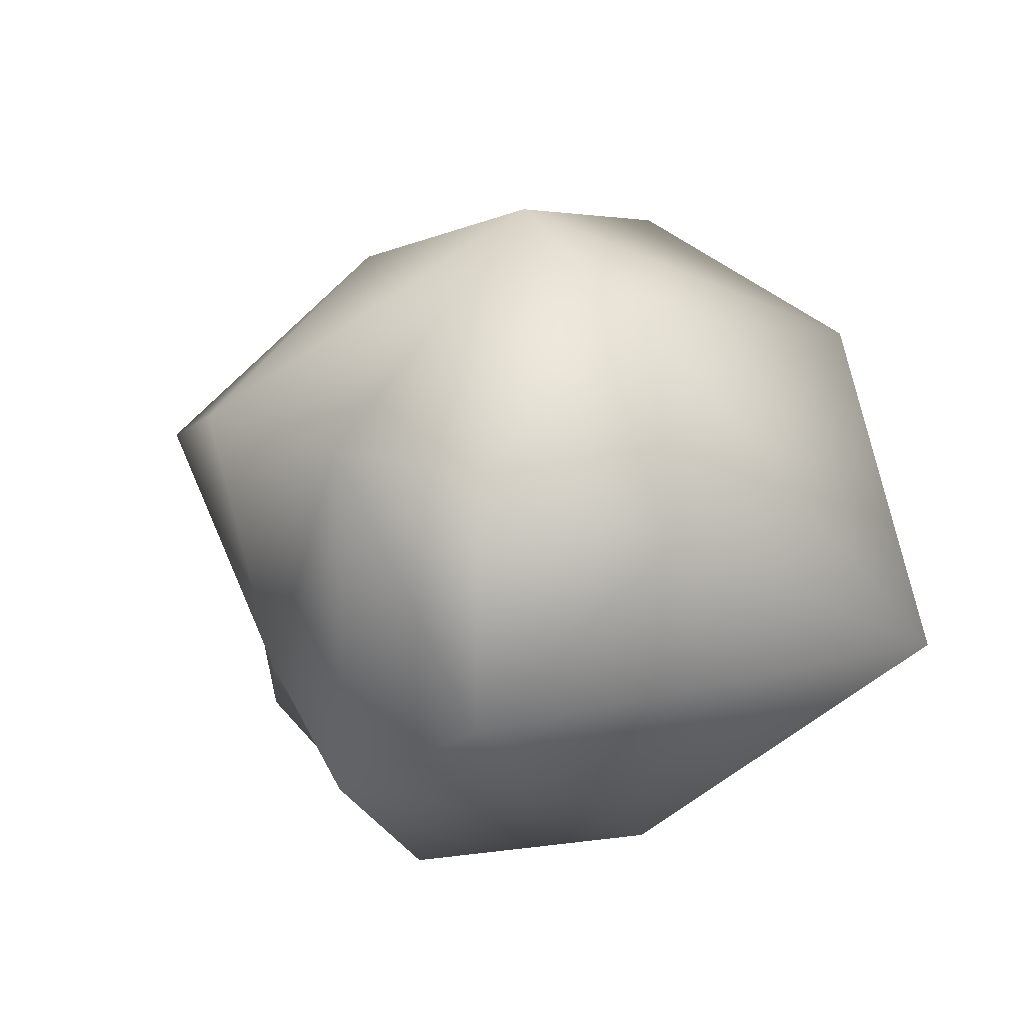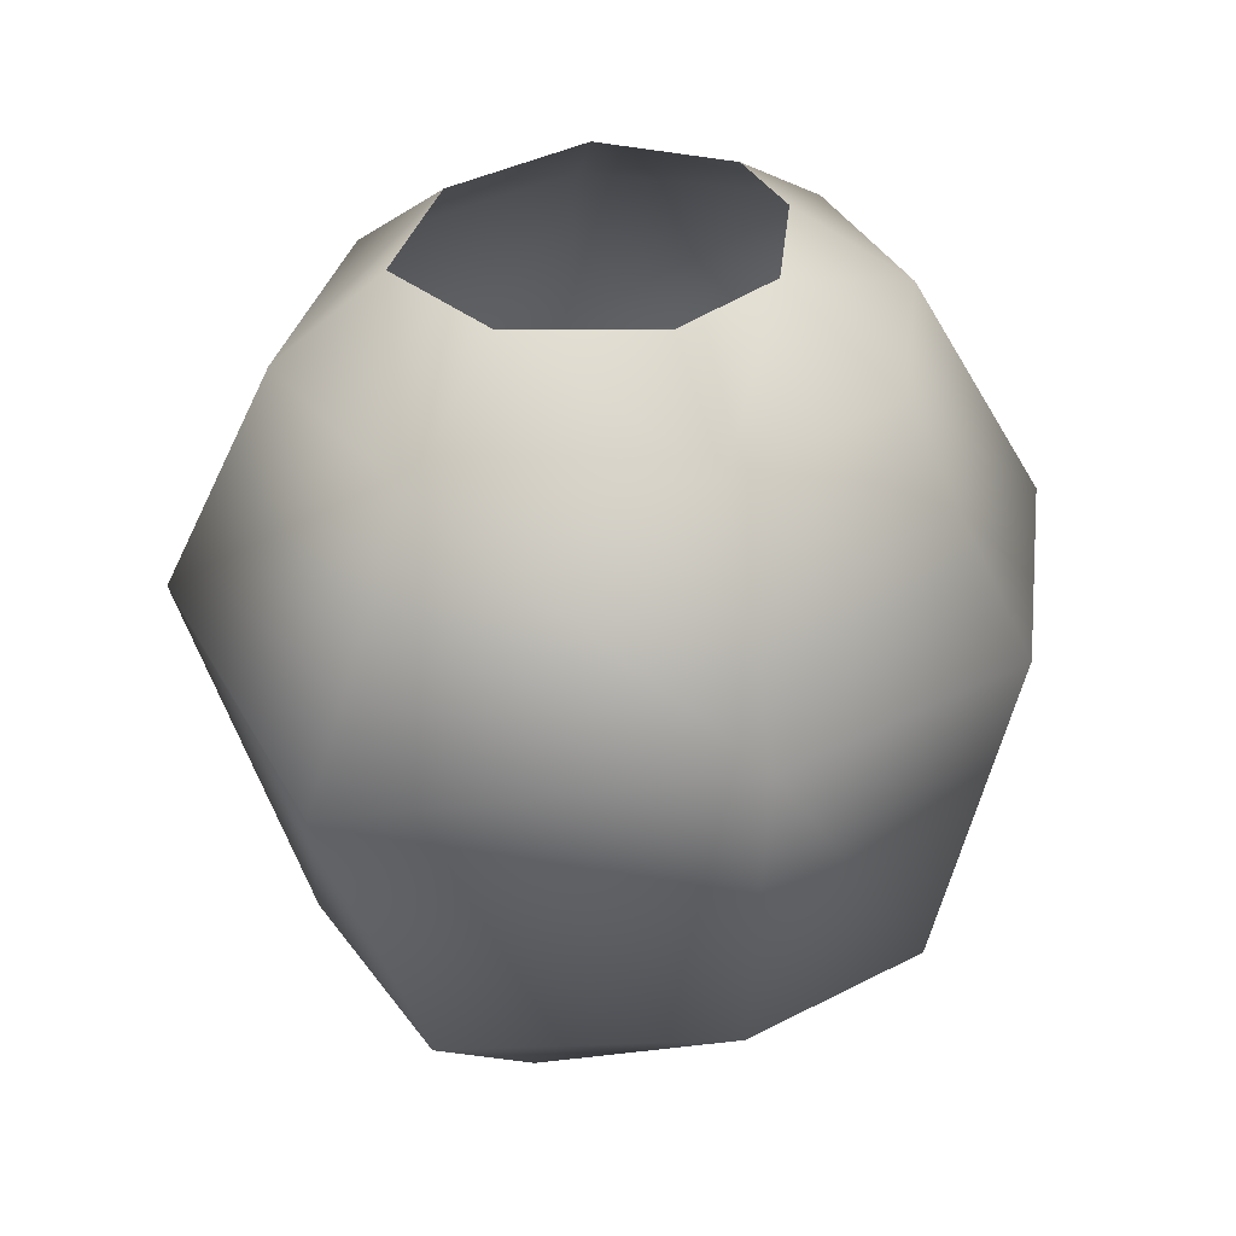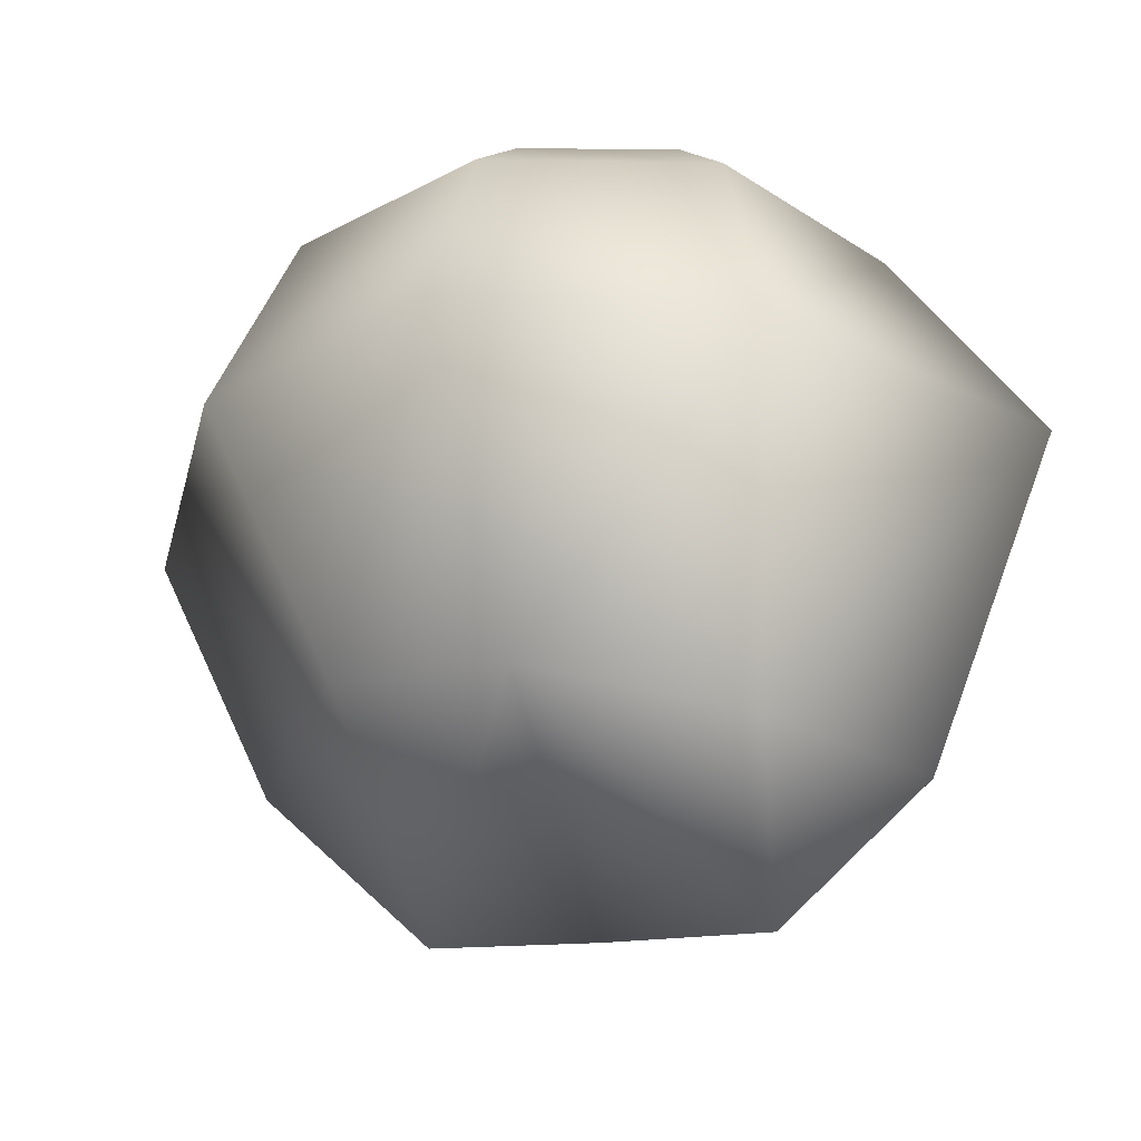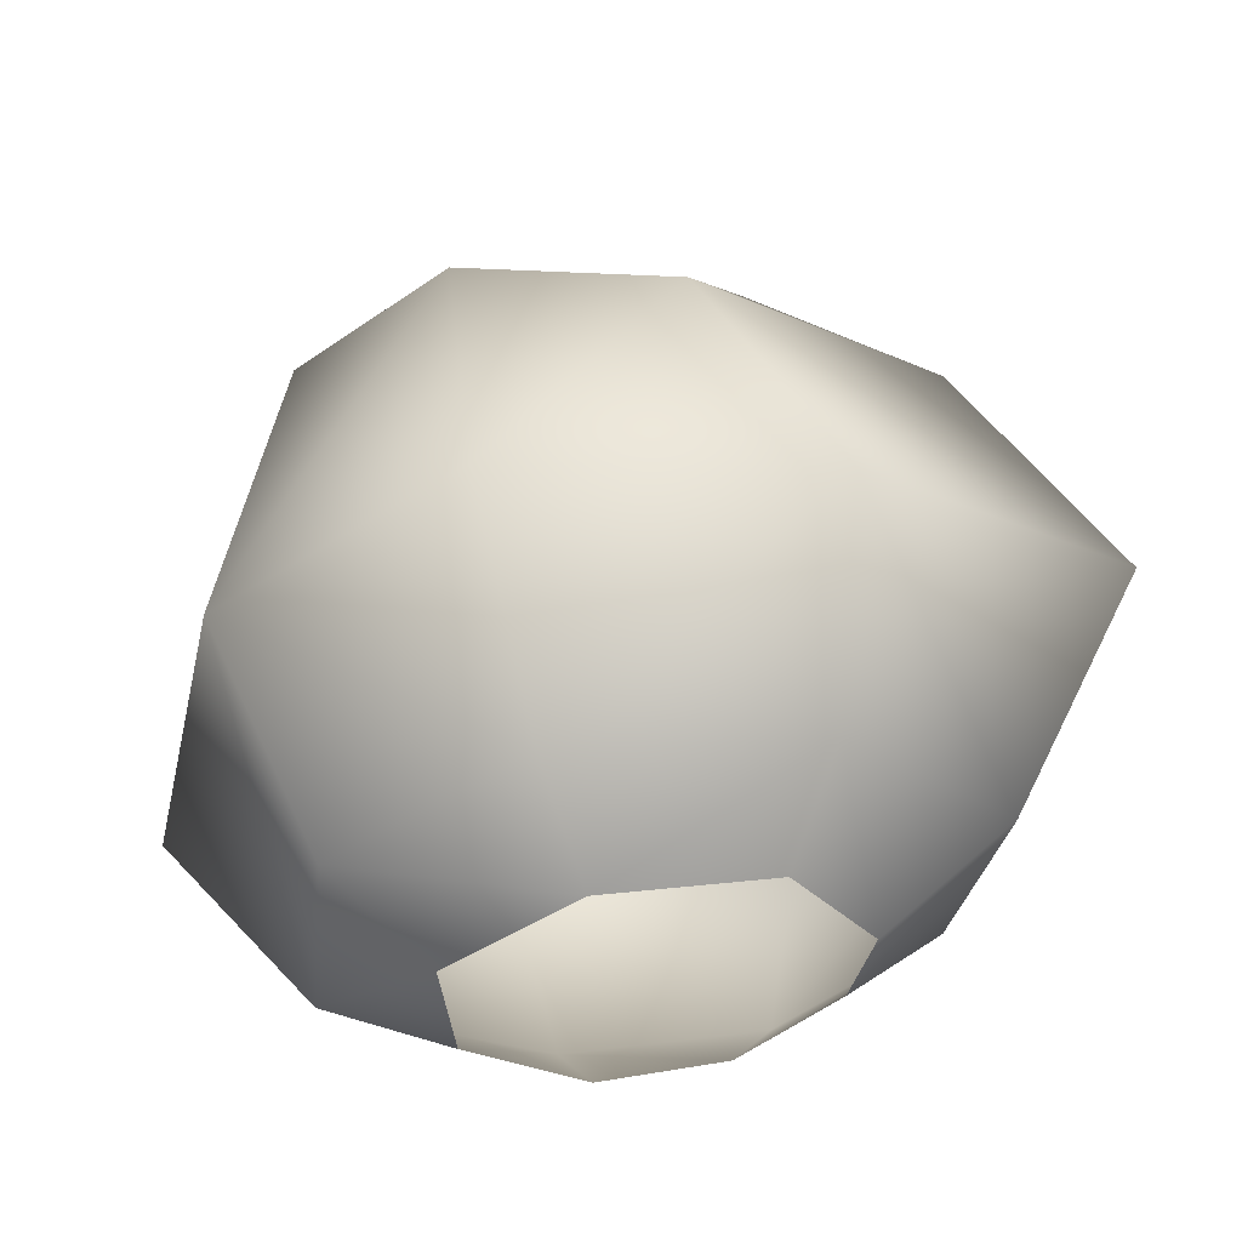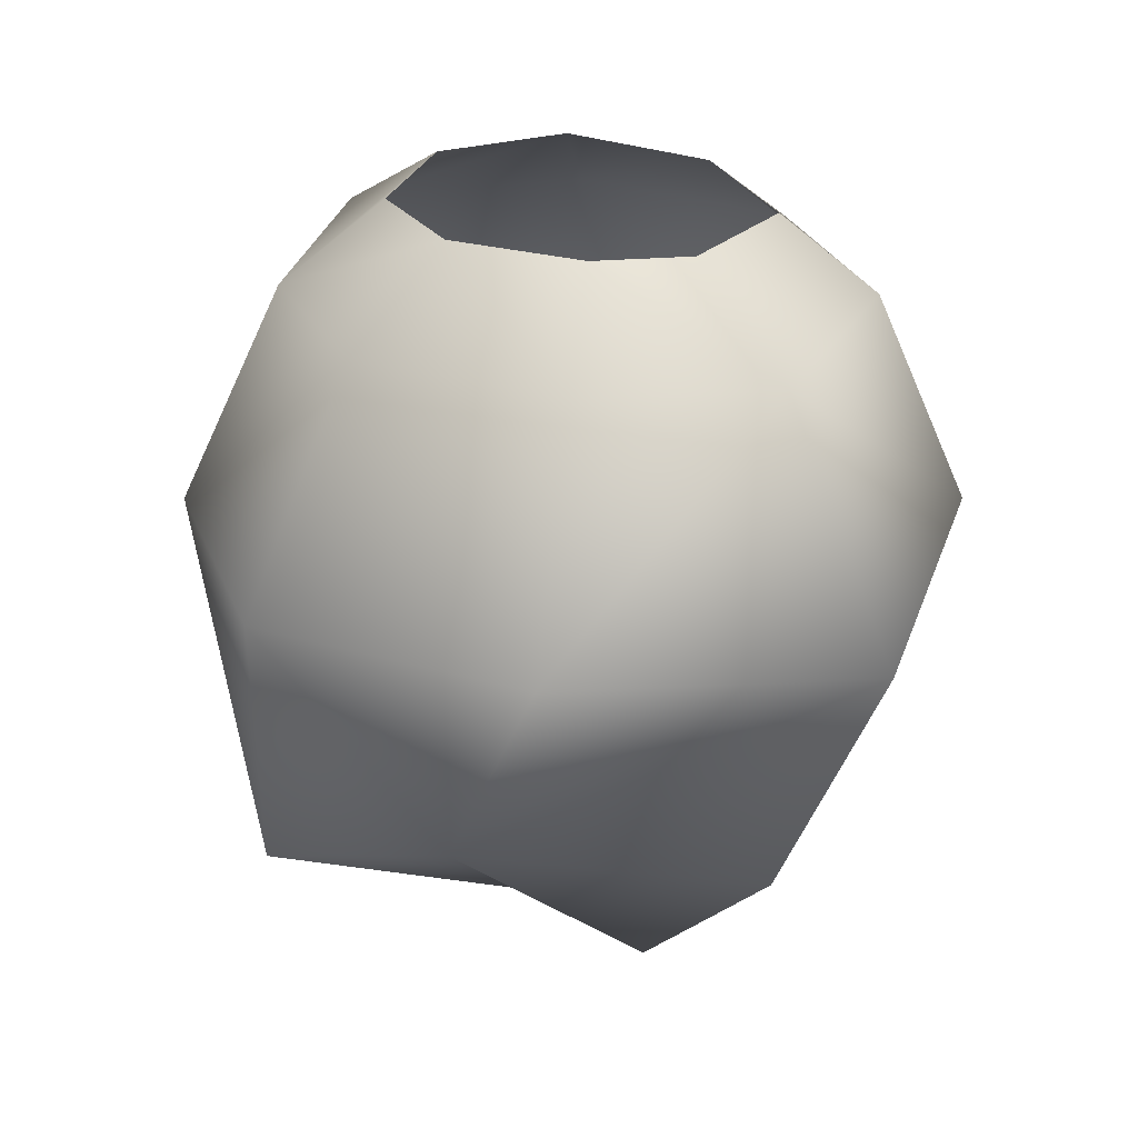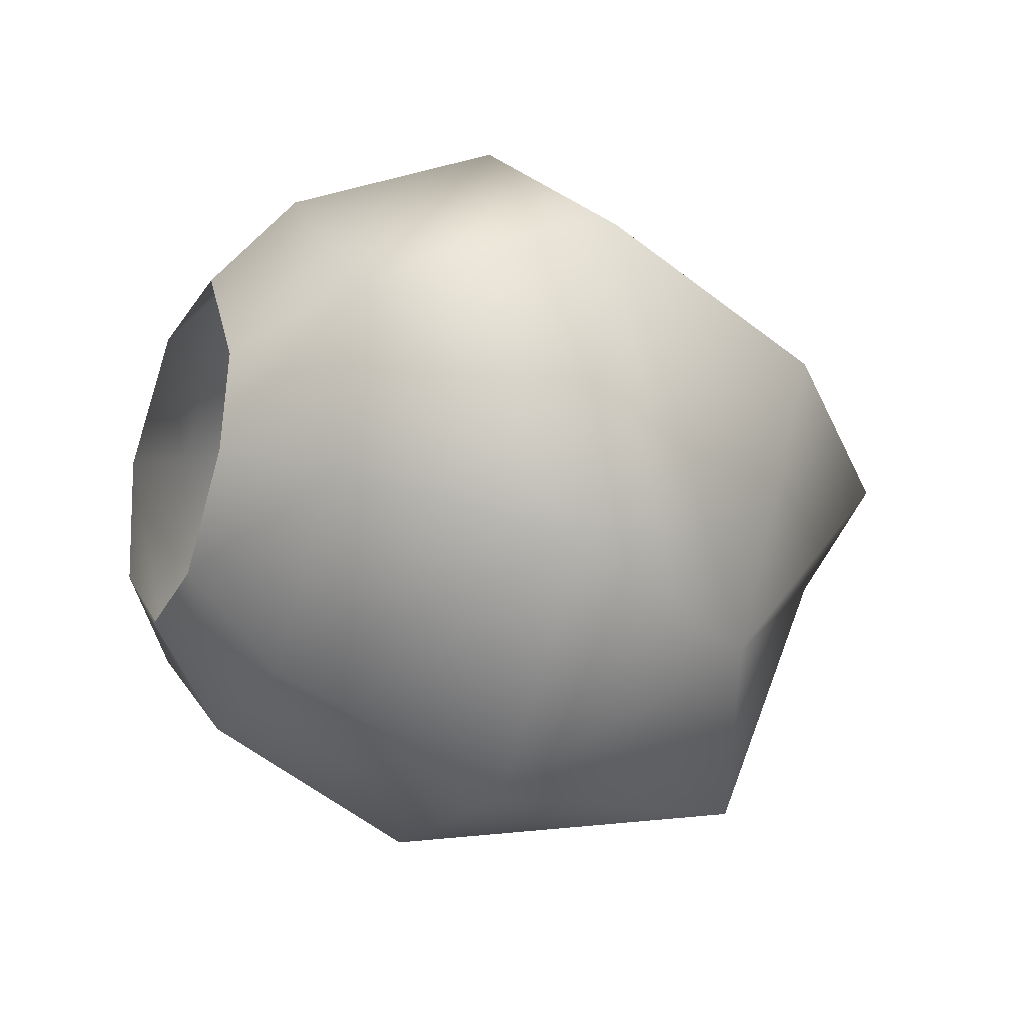
<metadata>
{"format":"obj","ext":"obj","renderer":"f3d","projection":"perspective","resolution":1024,"background":"white","views":[{"elev":-17.4,"azim":-152.0,"up":"+Y"},{"elev":33.5,"azim":-36.8,"up":"+Z"},{"elev":-25.9,"azim":-141.2,"up":"+Z"},{"elev":54.3,"azim":-5.6,"up":"+Y"},{"elev":27.1,"azim":70.3,"up":"+Z"},{"elev":-19.5,"azim":66.4,"up":"+Y"}]}
</metadata>
<code>
g rock67
v -7687 -180.4 -6439
v -7672 -214.9 -6457
v -7691 -221 -6458
v -7705 -199.6 -6443
v -7679 -190.2 -6367
v -7682 -178.9 -6377
v -7704 -196.4 -6377
v -7693 -202.2 -6367
v -7650 -203.3 -6367
v -7635 -199.1 -6377
v -7654 -180 -6376
v -7660 -189.8 -6367
v -7664 -226.5 -6367
v -7658 -239.1 -6377
v -7641 -220.9 -6377
v -7653 -214.4 -6367
v -7692 -218.6 -6367
v -7707 -225.2 -6377
v -7682 -240.5 -6377
v -7679 -228.7 -6367
v -7648 -232.5 -6434
v -7661 -250.1 -6438
v -7653 -207.1 -6456
v -7662 -180.2 -6435
v -7686 -166.9 -6401
v -7650 -170.4 -6400
v -7619 -193.8 -6403
v -7633 -199.9 -6435
v -7708 -227.2 -6443
v -7723 -232 -6403
v -7714 -189.2 -6403
v -7684 -252.2 -6403
v -7682 -246.1 -6442
v -7652 -253 -6403
v -7628 -228.9 -6403
f 19 17 18
f 17 19 20
f 13 20 19
f 1 4 31
f 30 31 4
f 31 30 18
f 32 18 30
f 18 32 19
f 14 19 32
f 19 14 13
f 15 13 14
f 13 15 16
f 10 16 15
f 16 10 9
f 11 9 10
f 9 11 12
f 5 12 11
f 32 34 14
f 35 14 34
f 14 35 15
f 10 15 35
f 30 33 32
f 22 32 33
f 32 22 34
f 21 34 22
f 34 21 35
f 27 35 21
f 35 27 10
f 26 10 27
f 10 26 11
f 6 11 26
f 11 6 5
f 7 5 6
f 5 7 8
f 21 22 2
f 33 2 22
f 2 33 3
f 29 3 33
f 17 8 18
f 7 18 8
f 18 7 31
f 6 31 7
f 31 6 25
f 26 25 6
f 25 26 24
f 27 24 26
f 24 27 28
f 21 28 27
f 28 21 23
f 2 23 21
f 23 2 1
f 3 1 2
f 1 3 4
f 29 4 3
f 4 29 30
f 33 30 29
f 28 23 24
f 1 24 23
f 24 1 25
f 31 25 1

</code>
